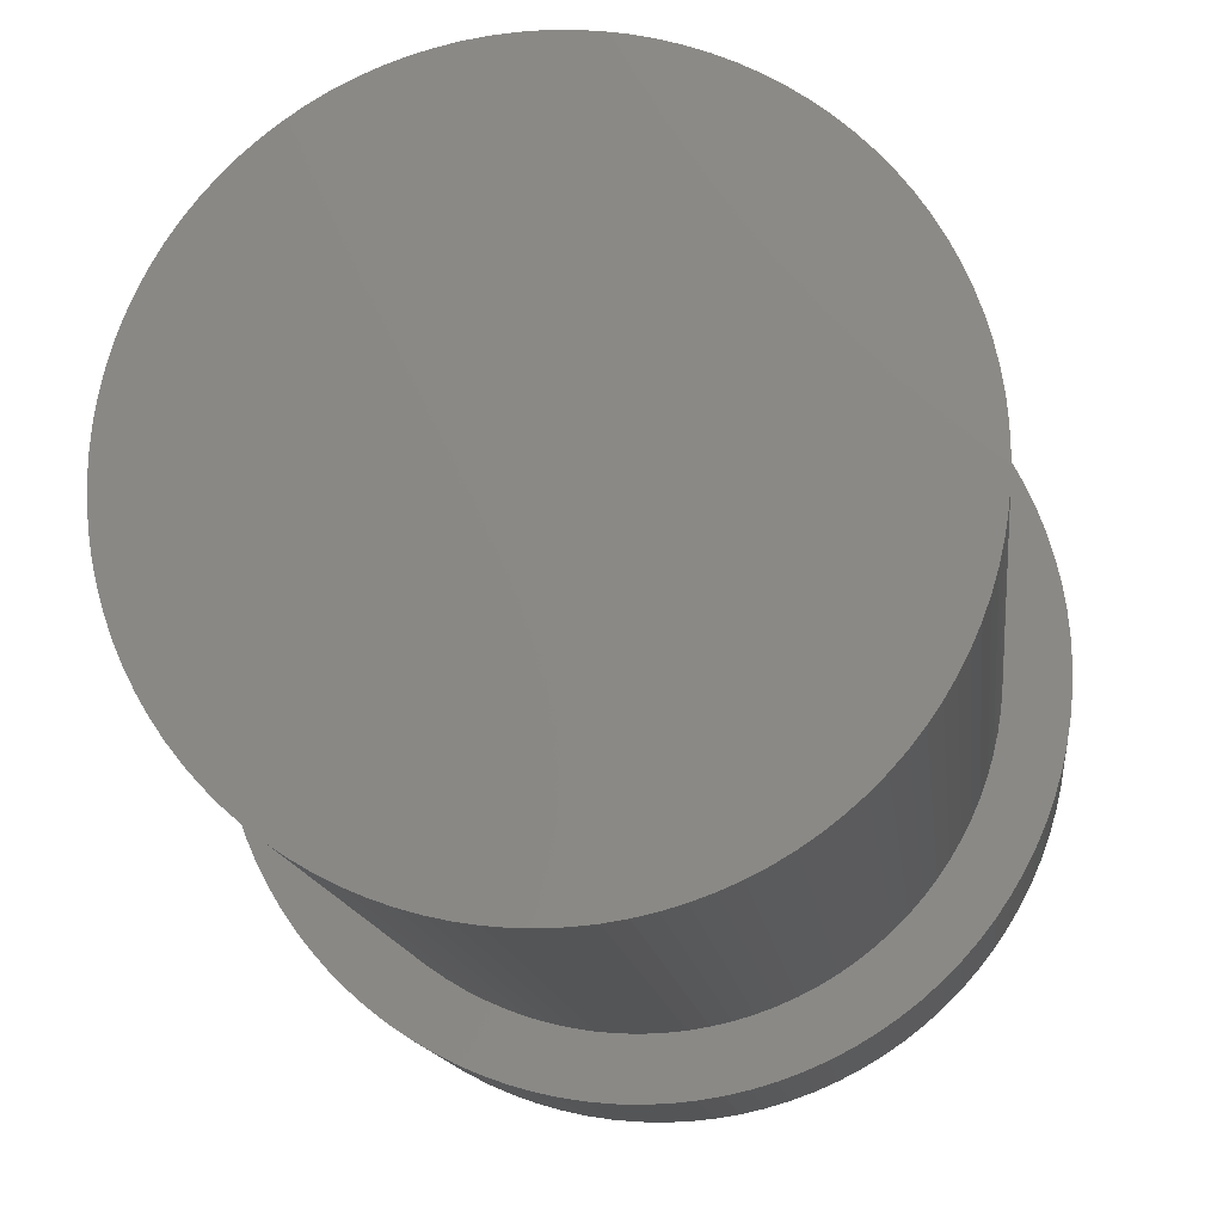
<metadata>
{"format":"stl","ext":"stl","renderer":"f3d","projection":"perspective","resolution":1024,"background":"white","views":[{"elev":-13.1,"azim":-173.9,"up":"+Y"}]}
</metadata>
<code>
# stl→obj: 400 verts, 796 faces
v 4.156 -18.4 -1
v 4.008 -18.27 5.8
v 4.156 -18.4 5.8
v 4.008 -18.27 -1
v 0.8404 -17.77 -1
v 0.6588 -17.85 5.8
v 0.8404 -17.77 5.8
v 0.6588 -17.85 -1
v -0.9288 -19.54 -1
v -0.8502 -19.36 5.8
v -0.8502 -19.36 -1
v -0.9288 -19.54 5.8
v 4.929 -19.54 5.8
v 4.85 -19.36 -1
v 4.85 -19.36 5.8
v 4.929 -19.54 -1
v 4.76 -19.18 -1
v 4.76 -19.18 5.8
v 3.341 -17.85 -1
v 3.16 -17.77 5.8
v 3.341 -17.85 5.8
v 3.16 -17.77 -1
v -0.4271 -18.69 -1
v -0.2963 -18.54 5.8
v -0.2963 -18.54 -1
v -0.4271 -18.69 5.8
v 1.605 -17.57 -1
v 1.41 -17.61 5.8
v 1.605 -17.57 5.8
v 1.41 -17.61 -1
v 5.125 -21.09 5.8
v 5.144 -20.9 -1
v 5.144 -20.9 5.8
v 5.125 -21.09 -1
v 4.296 -22.86 5.8
v 4.427 -22.71 -1
v 4.427 -22.71 5.8
v 4.296 -22.86 -1
v 1.41 -23.79 -1
v 1.605 -23.83 5.8
v 1.41 -23.79 5.8
v 1.605 -23.83 -1
v -0.2963 -22.86 -1
v -0.1563 -23 5.8
v -0.2963 -22.86 5.8
v -0.1563 -23 -1
v -1.094 -21.29 -1
v -1.125 -21.09 5.8
v -1.125 -21.09 -1
v -1.094 -21.29 5.8
v 5.144 -20.5 5.8
v 5.125 -20.31 -1
v 5.125 -20.31 5.8
v 5.144 -20.5 -1
v 5.094 -20.11 5.8
v 5.051 -19.92 -1
v 5.051 -19.92 5.8
v 5.094 -20.11 -1
v 4.548 -18.85 5.8
v 4.427 -18.69 -1
v 4.427 -18.69 5.8
v 4.548 -18.85 -1
v 4.66 -19.01 5.8
v 4.66 -19.01 -1
v 3.852 -18.15 -1
v 3.688 -18.04 5.8
v 3.852 -18.15 5.8
v 3.688 -18.04 -1
v 2.198 -17.56 -1
v 2 -17.55 5.8
v 2.198 -17.56 5.8
v 2 -17.55 -1
v 2.973 -17.7 5.8
v 2.973 -17.7 -1
v 2.783 -17.65 -1
v 2.59 -17.61 5.8
v 2.783 -17.65 5.8
v 2.59 -17.61 -1
v -1.144 -20.5 -1
v -1.125 -20.31 5.8
v -1.125 -20.31 -1
v -1.144 -20.5 5.8
v -1.094 -20.11 -1
v -1.051 -19.92 5.8
v -1.051 -19.92 -1
v -1.094 -20.11 5.8
v -0.7604 -19.18 -1
v -0.6596 -19.01 5.8
v -0.6596 -19.01 -1
v -0.7604 -19.18 5.8
v -0.5484 -18.85 5.8
v -0.5484 -18.85 -1
v 1.802 -17.56 5.8
v 1.802 -17.56 -1
v 0.3121 -18.04 -1
v 0.1485 -18.15 5.8
v 0.3121 -18.04 5.8
v 0.1485 -18.15 -1
v -0.007885 -18.27 5.8
v -0.007885 -18.27 -1
v 0.4825 -17.94 -1
v 0.4825 -17.94 5.8
v 5.15 -20.7 5.8
v 5.15 -20.7 -1
v 2.395 -23.83 -1
v 2.59 -23.79 5.8
v 2.395 -23.83 5.8
v 2.59 -23.79 -1
v 2.783 -23.75 5.8
v 2.783 -23.75 -1
v 4.66 -22.39 5.8
v 4.76 -22.22 -1
v 4.76 -22.22 5.8
v 4.66 -22.39 -1
v 1.802 -23.84 5.8
v 1.802 -23.84 -1
v 0.3121 -23.36 -1
v 0.4825 -23.46 5.8
v 0.3121 -23.36 5.8
v 0.4825 -23.46 -1
v -1.051 -21.48 -1
v -1.051 -21.48 5.8
v 4.996 -19.73 5.8
v 4.996 -19.73 -1
v 4.296 -18.54 -1
v 4.296 -18.54 5.8
v 3.518 -17.94 -1
v 3.518 -17.94 5.8
v 2.395 -17.57 5.8
v 2.395 -17.57 -1
v -1.15 -20.7 -1
v -1.15 -20.7 5.8
v -0.9958 -19.73 5.8
v -0.9958 -19.73 -1
v 1.217 -17.65 -1
v 1.027 -17.7 5.8
v 1.217 -17.65 5.8
v 1.027 -17.7 -1
v -0.1563 -18.4 5.8
v -0.1563 -18.4 -1
v 2 -23.85 -1
v 2.198 -23.84 5.8
v 2 -23.85 5.8
v 2.198 -23.84 -1
v 5.094 -21.29 5.8
v 5.094 -21.29 -1
v 4.929 -21.86 5.8
v 4.996 -21.67 -1
v 4.996 -21.67 5.8
v 4.929 -21.86 -1
v 2.973 -23.7 5.8
v 2.973 -23.7 -1
v 4.156 -23 -1
v 4.156 -23 5.8
v 3.688 -23.36 -1
v 3.852 -23.25 5.8
v 3.688 -23.36 5.8
v 3.852 -23.25 -1
v 4.008 -23.13 -1
v 4.008 -23.13 5.8
v 3.518 -23.46 -1
v 3.518 -23.46 5.8
v 3.16 -23.63 -1
v 3.341 -23.55 5.8
v 3.16 -23.63 5.8
v 3.341 -23.55 -1
v 4.85 -22.04 -1
v 4.85 -22.04 5.8
v 4.548 -22.55 -1
v 4.548 -22.55 5.8
v 0.8404 -23.63 -1
v 1.027 -23.7 5.8
v 0.8404 -23.63 5.8
v 1.027 -23.7 -1
v 1.217 -23.75 -1
v 1.217 -23.75 5.8
v 0.6588 -23.55 5.8
v 0.6588 -23.55 -1
v -0.007885 -23.13 -1
v 0.1485 -23.25 5.8
v -0.007885 -23.13 5.8
v 0.1485 -23.25 -1
v -0.9958 -21.67 -1
v -0.9958 -21.67 5.8
v -1.144 -20.9 -1
v -1.144 -20.9 5.8
v 5.051 -21.48 -1
v -0.4271 -22.71 -1
v -0.5484 -22.55 -1
v -0.6596 -22.39 -1
v -0.7604 -22.22 -1
v -0.8502 -22.04 -1
v -0.9288 -21.86 -1
v -0.7604 -22.22 5.8
v -0.6596 -22.39 5.8
v -0.9288 -21.86 5.8
v -0.8502 -22.04 5.8
v -0.5484 -22.55 5.8
v -0.4271 -22.71 5.8
v 5.75 -20.7 5.8
v 5.743 -20.94 5.8
v 5.72 -21.17 5.8
v 5.743 -20.46 5.8
v 5.684 -21.4 5.8
v 5.632 -21.63 5.8
v 5.72 -20.23 5.8
v 5.051 -21.48 5.8
v 5.566 -21.86 5.8
v 5.487 -22.08 5.8
v 5.684 -20 5.8
v 5.393 -22.3 5.8
v 5.286 -22.51 5.8
v 5.632 -19.77 5.8
v 5.166 -22.71 5.8
v 5.566 -19.54 5.8
v 5.034 -22.9 5.8
v 4.889 -23.09 5.8
v 4.734 -23.27 5.8
v 4.567 -23.43 5.8
v 4.39 -23.59 5.8
v 4.204 -23.73 5.8
v 4.009 -23.87 5.8
v 3.807 -23.99 5.8
v 3.597 -24.09 5.8
v 3.38 -24.19 5.8
v 3.159 -24.27 5.8
v 2.933 -24.33 5.8
v 2.703 -24.38 5.8
v 2.47 -24.42 5.8
v 2.235 -24.44 5.8
v 2 -24.45 5.8
v 1.765 -24.44 5.8
v 1.53 -24.42 5.8
v 1.297 -24.38 5.8
v 1.067 -24.33 5.8
v 0.8412 -24.27 5.8
v 0.6195 -24.19 5.8
v 0.4033 -24.09 5.8
v 0.1934 -23.99 5.8
v -0.00935 -23.87 5.8
v -0.2042 -23.73 5.8
v -0.3903 -23.59 5.8
v -0.5671 -23.43 5.8
v -0.7336 -23.27 5.8
v -0.8894 -23.09 5.8
v -1.034 -22.9 5.8
v -1.166 -22.71 5.8
v -1.286 -22.51 5.8
v -1.393 -22.3 5.8
v -1.487 -22.08 5.8
v -1.566 -21.86 5.8
v 5.487 -19.32 5.8
v 5.393 -19.1 5.8
v 5.286 -18.89 5.8
v 5.166 -18.69 5.8
v 5.034 -18.5 5.8
v 4.889 -18.31 5.8
v 4.734 -18.13 5.8
v 4.567 -17.97 5.8
v 4.39 -17.81 5.8
v 4.204 -17.67 5.8
v 4.009 -17.53 5.8
v 3.807 -17.41 5.8
v 3.597 -17.31 5.8
v 3.38 -17.21 5.8
v 3.159 -17.13 5.8
v 2.933 -17.07 5.8
v 2.703 -17.02 5.8
v 2.47 -16.98 5.8
v 2.235 -16.96 5.8
v 2 -16.95 5.8
v 1.765 -16.96 5.8
v 1.53 -16.98 5.8
v 1.297 -17.02 5.8
v 1.067 -17.07 5.8
v 0.8412 -17.13 5.8
v 0.6195 -17.21 5.8
v 0.4033 -17.31 5.8
v 0.1934 -17.41 5.8
v -0.00935 -17.53 5.8
v -0.2042 -17.67 5.8
v -0.3903 -17.81 5.8
v -0.5671 -17.97 5.8
v -0.7336 -18.13 5.8
v -0.8894 -18.31 5.8
v -1.034 -18.5 5.8
v -1.166 -18.69 5.8
v -1.286 -18.89 5.8
v -1.393 -19.1 5.8
v -1.487 -19.32 5.8
v -1.566 -19.54 5.8
v -1.632 -19.77 5.8
v -1.684 -20 5.8
v -1.72 -20.23 5.8
v -1.743 -20.46 5.8
v -1.632 -21.63 5.8
v -1.684 -21.4 5.8
v -1.72 -21.17 5.8
v -1.743 -20.94 5.8
v -1.75 -20.7 5.8
v 4.204 -17.67 7.8
v 4.39 -17.81 7.8
v 4.009 -17.53 7.8
v 0.4033 -17.31 7.8
v 0.6195 -17.21 7.8
v -1.393 -19.1 7.8
v -1.487 -19.32 7.8
v 5.743 -20.94 7.8
v 5.75 -20.7 7.8
v 5.393 -19.1 7.8
v 5.286 -18.89 7.8
v 5.166 -18.69 7.8
v 3.159 -17.13 7.8
v 3.38 -17.21 7.8
v 2.235 -16.96 7.8
v 2.47 -16.98 7.8
v -1.684 -20 7.8
v -1.72 -20.23 7.8
v -0.7336 -18.13 7.8
v -0.8894 -18.31 7.8
v 1.067 -17.07 7.8
v 1.297 -17.02 7.8
v 3.38 -24.19 7.8
v 3.159 -24.27 7.8
v 1.53 -24.42 7.8
v 1.297 -24.38 7.8
v -0.5671 -23.43 7.8
v -0.7336 -23.27 7.8
v -1.166 -22.71 7.8
v -1.034 -22.9 7.8
v 5.72 -20.23 7.8
v 5.684 -20 7.8
v 5.632 -19.77 7.8
v 4.889 -18.31 7.8
v 4.734 -18.13 7.8
v 5.034 -18.5 7.8
v 4.567 -17.97 7.8
v 3.807 -17.41 7.8
v 3.597 -17.31 7.8
v 2.703 -17.02 7.8
v 2.933 -17.07 7.8
v -1.566 -19.54 7.8
v -1.632 -19.77 7.8
v -1.166 -18.69 7.8
v -1.286 -18.89 7.8
v -1.034 -18.5 7.8
v 0.8412 -17.13 7.8
v -0.2042 -17.67 7.8
v -0.00935 -17.53 7.8
v -0.3903 -17.81 7.8
v 0.1934 -17.41 7.8
v -0.5671 -17.97 7.8
v 5.743 -20.46 7.8
v 2.703 -24.38 7.8
v 2.47 -24.42 7.8
v 5.166 -22.71 7.8
v 5.286 -22.51 7.8
v 5.393 -22.3 7.8
v 2.933 -24.33 7.8
v 4.39 -23.59 7.8
v 4.204 -23.73 7.8
v 4.734 -23.27 7.8
v 4.567 -23.43 7.8
v 4.009 -23.87 7.8
v 2 -24.45 7.8
v 1.765 -24.44 7.8
v 0.6195 -24.19 7.8
v 0.4033 -24.09 7.8
v -1.393 -22.3 7.8
v -1.286 -22.51 7.8
v 5.566 -19.54 7.8
v 5.487 -19.32 7.8
v 1.765 -16.96 7.8
v 2 -16.95 7.8
v -1.743 -20.46 7.8
v -1.75 -20.7 7.8
v 1.53 -16.98 7.8
v 2.235 -24.44 7.8
v 5.684 -21.4 7.8
v 5.72 -21.17 7.8
v 4.889 -23.09 7.8
v 3.597 -24.09 7.8
v 3.807 -23.99 7.8
v 1.067 -24.33 7.8
v 0.8412 -24.27 7.8
v 0.1934 -23.99 7.8
v -0.00935 -23.87 7.8
v -0.2042 -23.73 7.8
v -0.3903 -23.59 7.8
v -1.566 -21.86 7.8
v -1.487 -22.08 7.8
v -1.684 -21.4 7.8
v -1.632 -21.63 7.8
v -1.743 -20.94 7.8
v -1.72 -21.17 7.8
v -0.8894 -23.09 7.8
v 5.632 -21.63 7.8
v 5.566 -21.86 7.8
v 5.487 -22.08 7.8
v 5.034 -22.9 7.8
f 1 2 3
f 2 1 4
f 5 6 7
f 6 5 8
f 9 10 11
f 10 9 12
f 13 14 15
f 14 13 16
f 15 17 18
f 17 15 14
f 19 20 21
f 20 19 22
f 23 24 25
f 24 23 26
f 27 28 29
f 28 27 30
f 31 32 33
f 32 31 34
f 35 36 37
f 36 35 38
f 39 40 41
f 40 39 42
f 43 44 45
f 44 43 46
f 47 48 49
f 48 47 50
f 51 52 53
f 52 51 54
f 55 56 57
f 56 55 58
f 59 60 61
f 60 59 62
f 63 62 59
f 62 63 64
f 65 66 67
f 66 65 68
f 69 70 71
f 70 69 72
f 22 73 20
f 73 22 74
f 75 76 77
f 76 75 78
f 79 80 81
f 80 79 82
f 83 84 85
f 84 83 86
f 87 88 89
f 88 87 90
f 89 91 92
f 91 89 88
f 72 93 70
f 93 72 94
f 95 96 97
f 96 95 98
f 98 99 96
f 99 98 100
f 101 97 102
f 97 101 95
f 103 54 51
f 54 103 104
f 105 106 107
f 106 105 108
f 108 109 106
f 109 108 110
f 111 112 113
f 112 111 114
f 42 115 40
f 115 42 116
f 117 118 119
f 118 117 120
f 121 50 47
f 50 121 122
f 53 58 55
f 58 53 52
f 123 16 13
f 16 123 124
f 57 124 123
f 124 57 56
f 18 64 63
f 64 18 17
f 61 125 126
f 125 61 60
f 126 1 3
f 1 126 125
f 4 67 2
f 67 4 65
f 127 21 128
f 21 127 19
f 68 128 66
f 128 68 127
f 78 129 76
f 129 78 130
f 130 71 129
f 71 130 69
f 74 77 73
f 77 74 75
f 131 82 79
f 82 131 132
f 85 133 134
f 133 85 84
f 134 12 9
f 12 134 133
f 81 86 83
f 86 81 80
f 11 90 87
f 90 11 10
f 92 26 23
f 26 92 91
f 135 136 137
f 136 135 138
f 30 137 28
f 137 30 135
f 138 7 136
f 7 138 5
f 94 29 93
f 29 94 27
f 8 102 6
f 102 8 101
f 100 139 99
f 139 100 140
f 25 139 140
f 139 25 24
f 141 142 143
f 142 141 144
f 145 34 31
f 34 145 146
f 147 148 149
f 148 147 150
f 144 107 142
f 107 144 105
f 110 151 109
f 151 110 152
f 153 35 154
f 35 153 38
f 155 156 157
f 156 155 158
f 159 154 160
f 154 159 153
f 161 157 162
f 157 161 155
f 163 164 165
f 164 163 166
f 113 167 168
f 167 113 112
f 37 169 170
f 169 37 36
f 116 143 115
f 143 116 141
f 171 172 173
f 172 171 174
f 175 41 176
f 41 175 39
f 120 177 118
f 177 120 178
f 179 180 181
f 180 179 182
f 183 122 121
f 122 183 184
f 185 132 131
f 132 185 186
f 32 54 104
f 34 54 32
f 34 52 54
f 146 52 34
f 146 58 52
f 187 58 146
f 187 56 58
f 148 56 187
f 148 124 56
f 150 124 148
f 150 16 124
f 167 16 150
f 167 14 16
f 112 14 167
f 112 17 14
f 114 17 112
f 114 64 17
f 169 64 114
f 169 62 64
f 36 62 169
f 36 60 62
f 38 60 36
f 38 125 60
f 153 125 38
f 153 1 125
f 159 1 153
f 159 4 1
f 158 4 159
f 158 65 4
f 155 65 158
f 155 68 65
f 161 68 155
f 161 127 68
f 166 127 161
f 166 19 127
f 163 19 166
f 163 22 19
f 152 22 163
f 152 74 22
f 110 74 152
f 110 75 74
f 108 75 110
f 108 78 75
f 105 78 108
f 105 130 78
f 144 130 105
f 144 69 130
f 144 72 69
f 141 72 144
f 116 72 141
f 116 94 72
f 42 94 116
f 42 27 94
f 39 27 42
f 39 30 27
f 175 30 39
f 175 135 30
f 174 135 175
f 174 138 135
f 171 138 174
f 171 5 138
f 178 5 171
f 178 8 5
f 120 8 178
f 120 101 8
f 117 101 120
f 117 95 101
f 182 95 117
f 182 98 95
f 179 98 182
f 179 100 98
f 46 100 179
f 46 140 100
f 43 140 46
f 43 25 140
f 188 25 43
f 188 23 25
f 189 23 188
f 189 92 23
f 190 92 189
f 190 89 92
f 191 89 190
f 191 87 89
f 192 87 191
f 192 11 87
f 193 11 192
f 193 9 11
f 183 9 193
f 183 134 9
f 121 134 183
f 121 85 134
f 47 85 121
f 47 83 85
f 49 83 47
f 49 81 83
f 185 81 49
f 185 79 81
f 79 185 131
f 49 186 185
f 186 49 48
f 190 194 191
f 194 190 195
f 192 196 193
f 196 192 197
f 188 198 189
f 198 188 199
f 43 199 188
f 199 43 45
f 189 195 190
f 195 189 198
f 103 200 201
f 33 201 202
f 200 103 203
f 31 202 204
f 51 203 103
f 145 204 205
f 203 51 206
f 207 205 208
f 53 206 51
f 149 208 209
f 206 53 210
f 147 209 211
f 55 210 53
f 168 211 212
f 210 55 213
f 113 212 214
f 57 213 55
f 213 57 215
f 201 33 103
f 202 31 33
f 204 145 31
f 205 207 145
f 111 214 216
f 208 149 207
f 209 147 149
f 170 216 217
f 211 168 147
f 212 113 168
f 37 217 218
f 214 111 113
f 35 218 219
f 216 170 111
f 217 37 170
f 154 219 220
f 218 35 37
f 160 220 221
f 219 154 35
f 156 221 222
f 220 160 154
f 221 156 160
f 157 222 223
f 222 157 156
f 162 223 224
f 223 162 157
f 164 224 225
f 224 164 162
f 225 165 164
f 226 165 225
f 226 151 165
f 227 151 226
f 227 109 151
f 228 109 227
f 228 106 109
f 229 106 228
f 229 107 106
f 230 107 229
f 230 142 107
f 231 142 230
f 231 143 142
f 231 115 143
f 232 115 231
f 232 40 115
f 233 40 232
f 233 41 40
f 234 41 233
f 234 176 41
f 235 176 234
f 235 172 176
f 236 172 235
f 236 173 172
f 237 173 236
f 173 237 177
f 238 177 237
f 177 238 118
f 239 118 238
f 118 239 119
f 240 119 239
f 119 240 180
f 241 180 240
f 180 241 181
f 242 181 241
f 181 242 44
f 243 44 242
f 44 243 45
f 244 45 243
f 45 244 199
f 245 199 244
f 199 245 198
f 246 198 245
f 198 246 195
f 247 195 246
f 195 247 194
f 248 194 247
f 194 248 197
f 249 197 248
f 197 249 196
f 250 196 249
f 196 250 184
f 184 251 122
f 251 184 250
f 123 215 57
f 215 123 252
f 13 252 123
f 252 13 253
f 15 253 13
f 253 15 254
f 18 254 15
f 254 18 255
f 63 255 18
f 255 63 256
f 59 256 63
f 256 59 257
f 61 257 59
f 257 61 258
f 126 258 61
f 258 126 259
f 3 259 126
f 259 3 260
f 2 260 3
f 260 2 261
f 67 261 2
f 261 67 262
f 66 262 67
f 262 66 263
f 128 263 66
f 263 128 264
f 21 264 128
f 264 21 265
f 20 265 21
f 20 266 265
f 73 266 20
f 73 267 266
f 77 267 73
f 77 268 267
f 76 268 77
f 76 269 268
f 129 269 76
f 129 270 269
f 71 270 129
f 70 270 71
f 70 271 270
f 93 271 70
f 93 272 271
f 29 272 93
f 29 273 272
f 28 273 29
f 28 274 273
f 137 274 28
f 137 275 274
f 136 275 137
f 136 276 275
f 7 276 136
f 277 7 6
f 7 277 276
f 278 6 102
f 6 278 277
f 279 102 97
f 102 279 278
f 280 97 96
f 281 96 99
f 97 280 279
f 282 99 139
f 96 281 280
f 283 139 24
f 99 282 281
f 284 24 26
f 285 26 91
f 139 283 282
f 286 91 88
f 24 284 283
f 287 88 90
f 288 90 10
f 26 285 284
f 289 10 12
f 290 12 133
f 91 286 285
f 291 133 84
f 292 84 86
f 293 86 80
f 294 80 82
f 88 287 286
f 295 82 132
f 296 122 251
f 122 296 50
f 90 288 287
f 297 50 296
f 10 289 288
f 50 297 48
f 12 290 289
f 298 48 297
f 133 291 290
f 48 298 186
f 84 292 291
f 299 186 298
f 86 293 292
f 186 299 132
f 80 294 293
f 300 132 299
f 82 295 294
f 132 300 295
f 207 146 145
f 146 207 187
f 152 165 151
f 165 152 163
f 158 160 156
f 160 158 159
f 166 162 164
f 162 166 161
f 168 150 147
f 150 168 167
f 170 114 111
f 114 170 169
f 174 176 172
f 176 174 175
f 178 173 177
f 173 178 171
f 46 181 44
f 181 46 179
f 182 119 180
f 119 182 117
f 193 184 183
f 184 193 196
f 191 197 192
f 197 191 194
f 33 104 103
f 104 33 32
f 149 187 207
f 187 149 148
f 260 301 302
f 301 260 261
f 261 303 301
f 303 261 262
f 277 304 305
f 304 277 278
f 290 306 289
f 306 290 307
f 308 200 309
f 200 308 201
f 310 254 311
f 254 310 253
f 311 255 312
f 255 311 254
f 265 313 314
f 313 265 266
f 269 315 316
f 315 269 270
f 294 317 293
f 317 294 318
f 285 319 284
f 319 285 320
f 274 321 322
f 321 274 275
f 226 323 324
f 323 226 225
f 234 325 326
f 325 234 233
f 244 327 328
f 327 244 243
f 246 329 247
f 329 246 330
f 331 210 332
f 210 331 206
f 332 213 333
f 213 332 210
f 334 258 335
f 258 334 257
f 336 257 334
f 257 336 256
f 312 256 336
f 256 312 255
f 335 259 337
f 259 335 258
f 262 338 303
f 338 262 263
f 263 339 338
f 339 263 264
f 267 340 341
f 340 267 268
f 268 316 340
f 316 268 269
f 291 307 290
f 307 291 342
f 292 342 291
f 342 292 343
f 288 344 287
f 344 288 345
f 287 346 286
f 346 287 344
f 286 320 285
f 320 286 346
f 275 347 321
f 347 275 276
f 280 348 349
f 348 280 281
f 281 350 348
f 350 281 282
f 278 351 304
f 351 278 279
f 282 352 350
f 352 282 283
f 309 203 353
f 203 309 200
f 229 354 355
f 354 229 228
f 356 212 357
f 212 356 214
f 357 211 358
f 211 357 212
f 228 359 354
f 359 228 227
f 221 360 361
f 360 221 220
f 219 362 363
f 362 219 218
f 222 361 364
f 361 222 221
f 232 365 366
f 365 232 231
f 238 367 368
f 367 238 237
f 248 369 249
f 369 248 370
f 353 206 331
f 206 353 203
f 333 215 371
f 215 333 213
f 371 252 372
f 252 371 215
f 372 253 310
f 253 372 252
f 259 302 337
f 302 259 260
f 271 373 374
f 373 271 272
f 264 314 339
f 314 264 265
f 300 375 295
f 375 300 376
f 293 343 292
f 343 293 317
f 272 377 373
f 377 272 273
f 273 322 377
f 322 273 274
f 279 349 351
f 349 279 280
f 284 352 283
f 352 284 319
f 231 378 365
f 378 231 230
f 379 202 380
f 202 379 204
f 380 201 308
f 201 380 202
f 362 217 381
f 217 362 218
f 230 355 378
f 355 230 229
f 227 324 359
f 324 227 226
f 220 363 360
f 363 220 219
f 225 382 323
f 382 225 224
f 223 364 383
f 364 223 222
f 224 383 382
f 383 224 223
f 235 326 384
f 326 235 234
f 237 385 367
f 385 237 236
f 233 366 325
f 366 233 232
f 236 384 385
f 384 236 235
f 240 386 387
f 386 240 239
f 241 387 388
f 387 241 240
f 239 368 386
f 368 239 238
f 242 388 389
f 388 242 241
f 243 389 327
f 389 243 242
f 250 390 251
f 390 250 391
f 296 392 297
f 392 296 393
f 251 393 296
f 393 251 390
f 299 376 300
f 376 299 394
f 297 395 298
f 395 297 392
f 298 394 299
f 394 298 395
f 247 370 248
f 370 247 329
f 249 391 250
f 391 249 369
f 244 396 245
f 396 244 328
f 270 374 315
f 374 270 271
f 266 341 313
f 341 266 267
f 353 308 309
f 331 308 353
f 331 380 308
f 332 380 331
f 332 379 380
f 333 379 332
f 333 397 379
f 371 397 333
f 371 398 397
f 372 398 371
f 372 399 398
f 310 399 372
f 310 358 399
f 311 358 310
f 311 357 358
f 312 357 311
f 312 356 357
f 336 356 312
f 336 400 356
f 334 400 336
f 334 381 400
f 335 381 334
f 335 362 381
f 337 362 335
f 337 363 362
f 302 363 337
f 302 360 363
f 301 360 302
f 301 361 360
f 303 361 301
f 303 364 361
f 338 364 303
f 338 383 364
f 339 383 338
f 339 382 383
f 314 382 339
f 314 323 382
f 313 323 314
f 313 324 323
f 341 324 313
f 341 359 324
f 340 359 341
f 340 354 359
f 316 354 340
f 316 355 354
f 315 355 316
f 315 378 355
f 374 378 315
f 374 365 378
f 373 365 374
f 373 366 365
f 377 366 373
f 377 325 366
f 322 325 377
f 322 326 325
f 321 326 322
f 321 384 326
f 347 384 321
f 347 385 384
f 305 385 347
f 305 367 385
f 304 367 305
f 304 368 367
f 351 368 304
f 351 386 368
f 349 386 351
f 349 387 386
f 348 387 349
f 348 388 387
f 350 388 348
f 350 389 388
f 352 389 350
f 352 327 389
f 319 327 352
f 319 328 327
f 320 328 319
f 320 396 328
f 346 396 320
f 346 330 396
f 344 330 346
f 344 329 330
f 345 329 344
f 345 370 329
f 306 370 345
f 306 369 370
f 307 369 306
f 307 391 369
f 342 391 307
f 342 390 391
f 343 390 342
f 343 393 390
f 317 393 343
f 317 392 393
f 318 392 317
f 318 395 392
f 375 395 318
f 375 394 395
f 394 375 376
f 295 318 294
f 318 295 375
f 289 345 288
f 345 289 306
f 276 305 347
f 305 276 277
f 398 205 397
f 205 398 208
f 358 209 399
f 209 358 211
f 245 330 246
f 330 245 396
f 397 204 379
f 204 397 205
f 399 208 398
f 208 399 209
f 400 214 356
f 214 400 216
f 381 216 400
f 216 381 217

</code>
